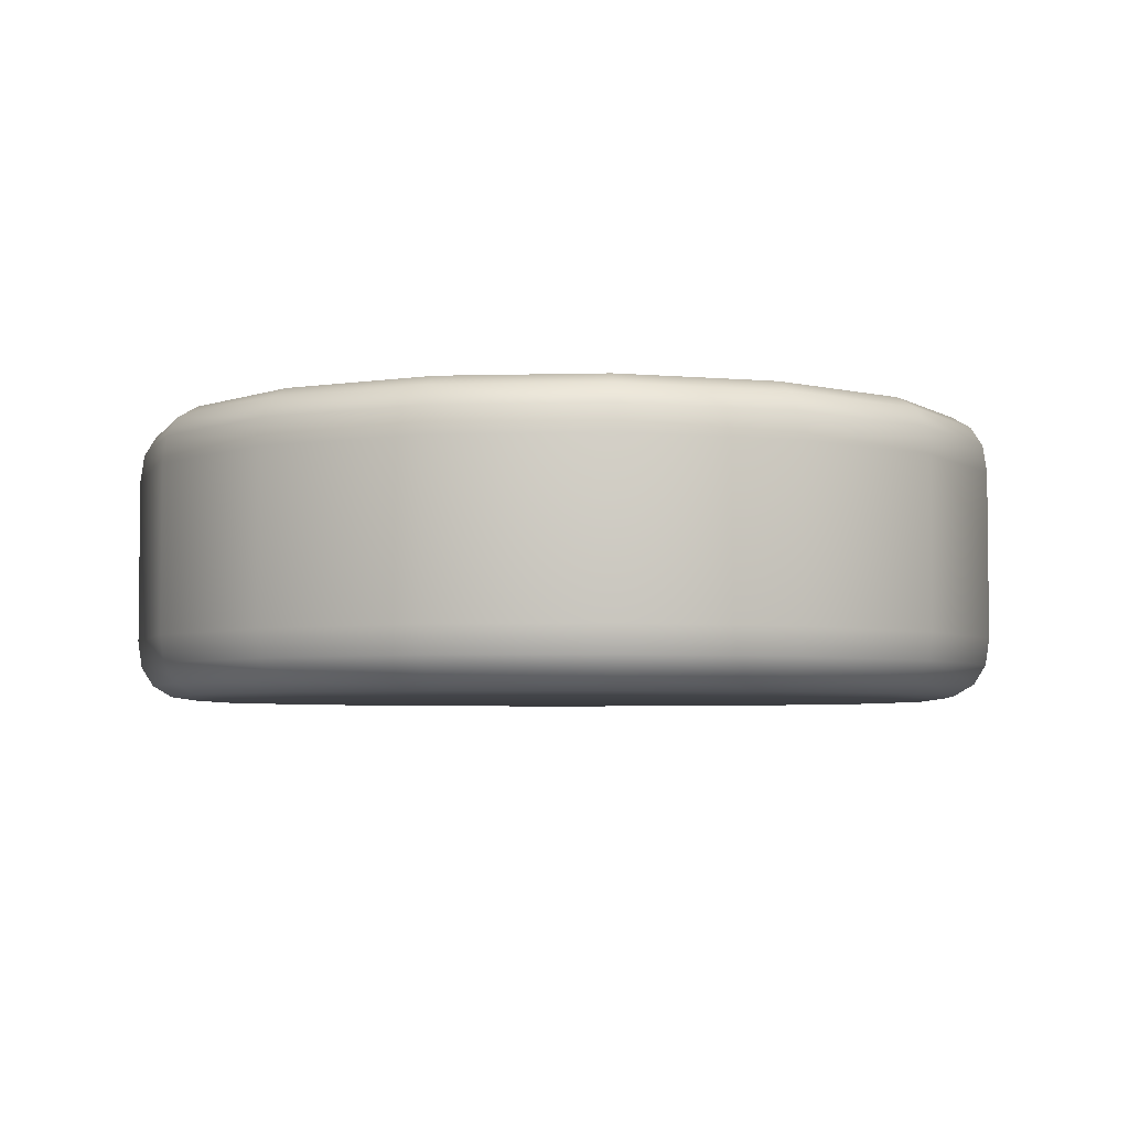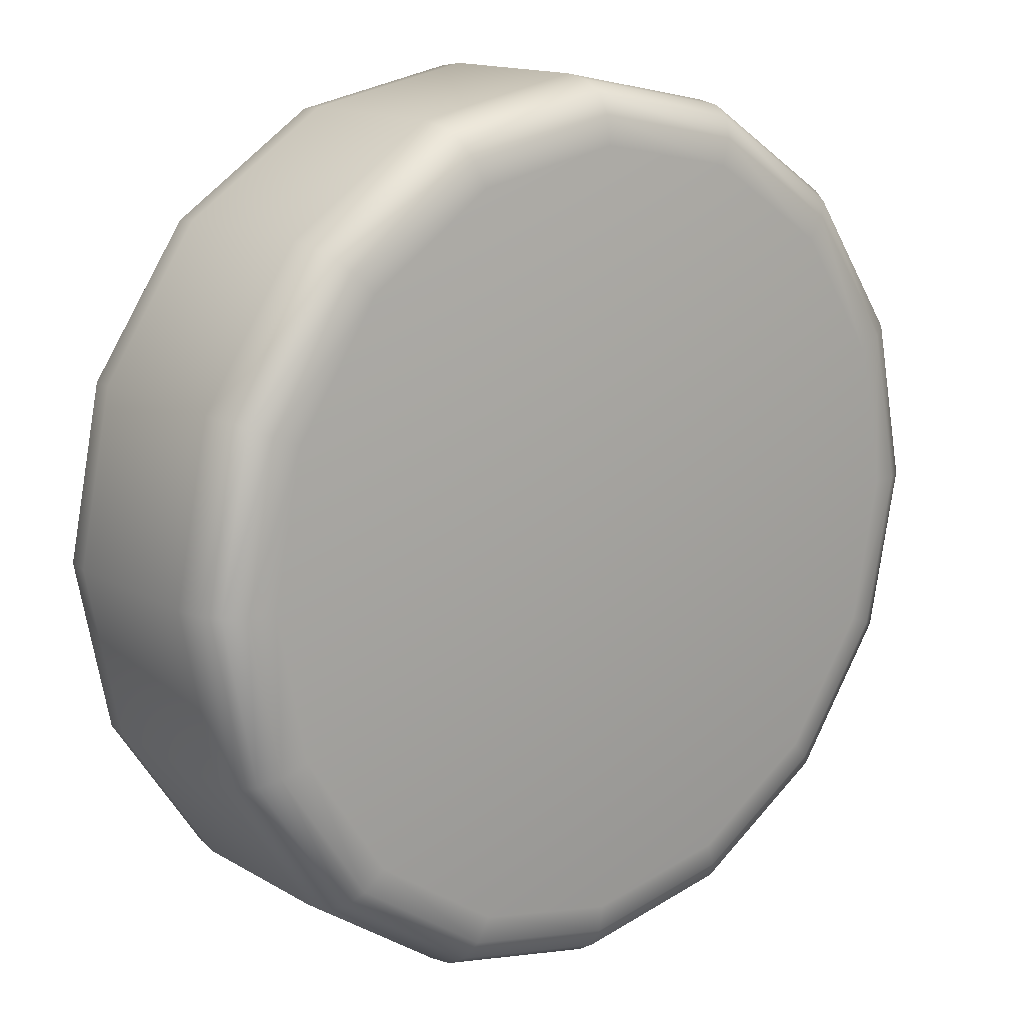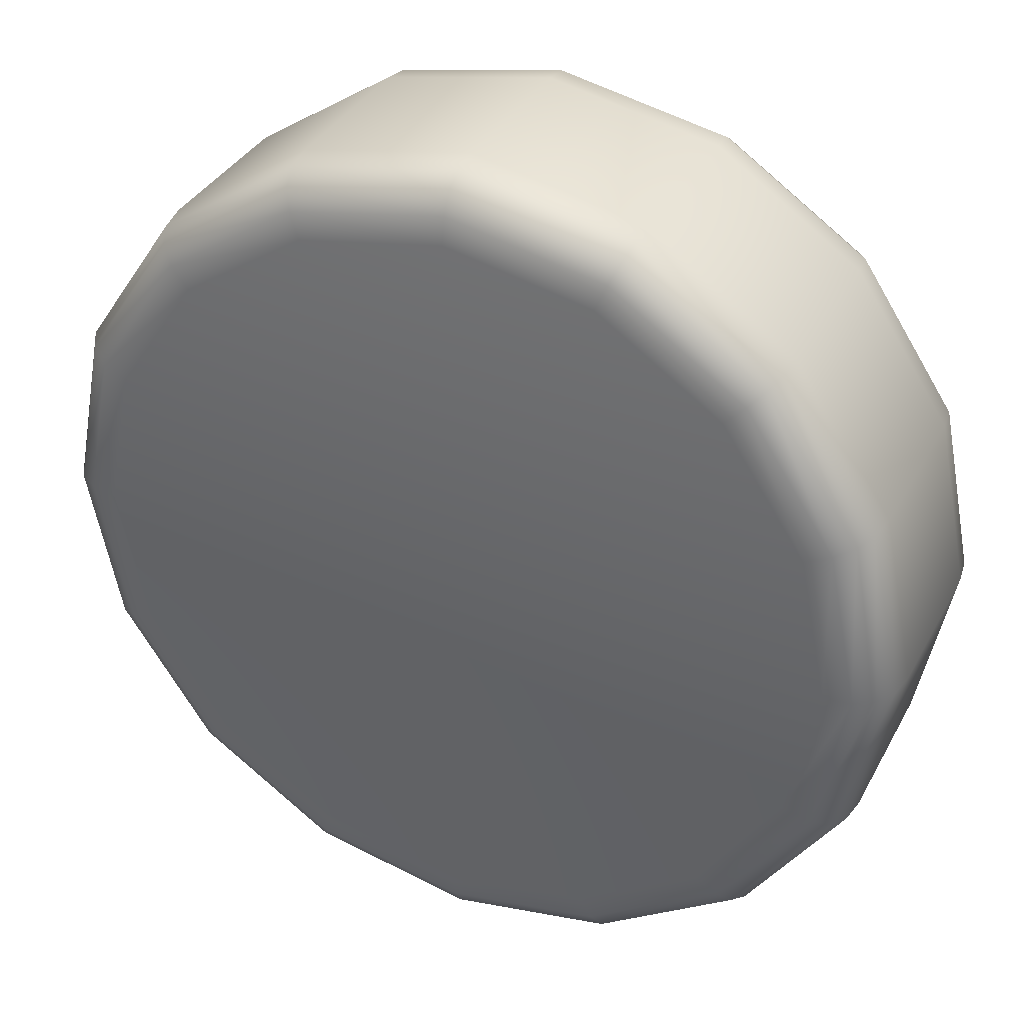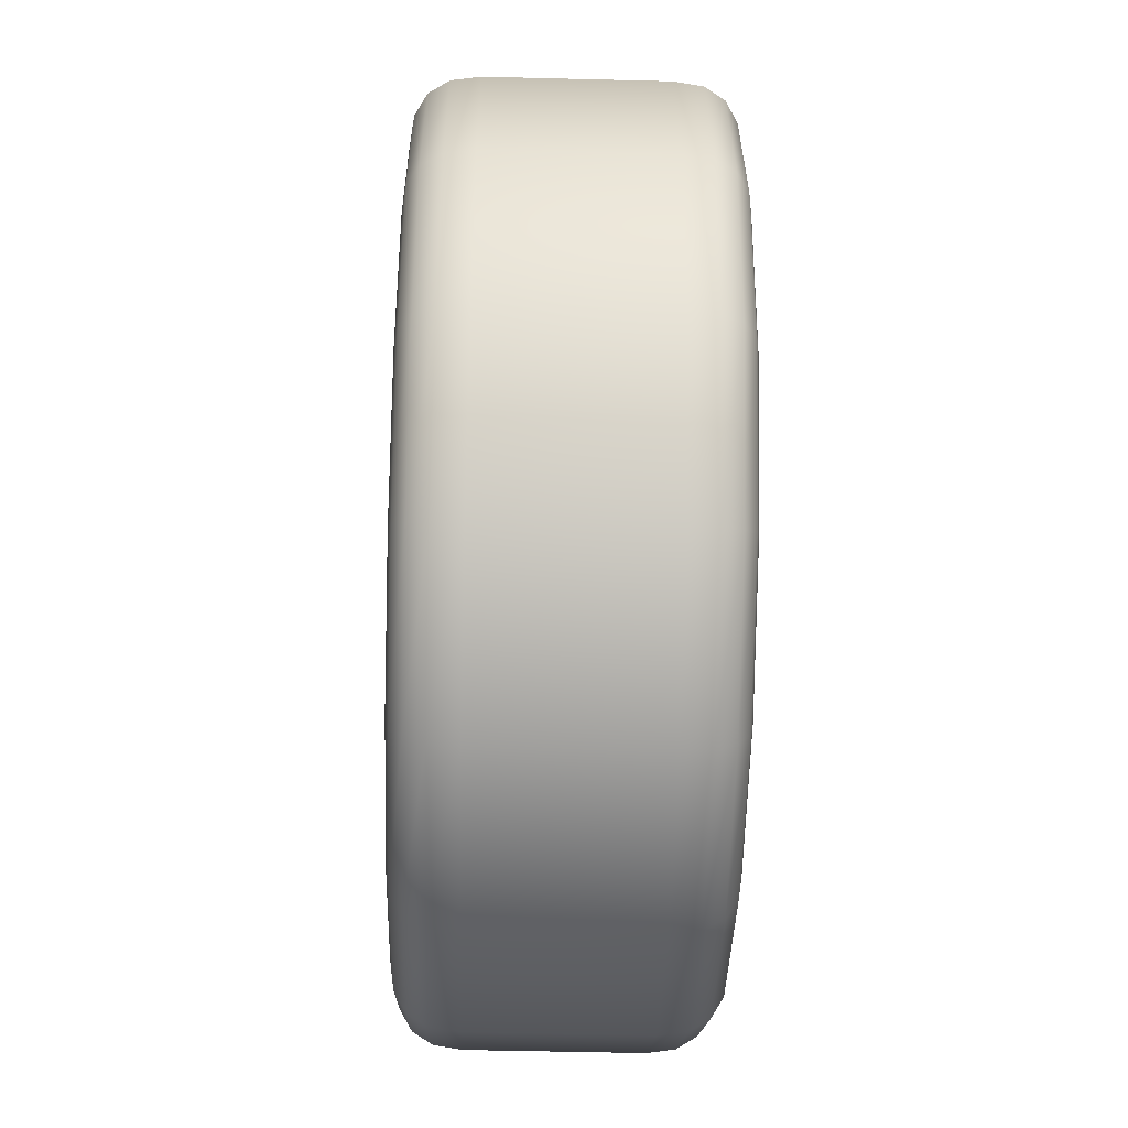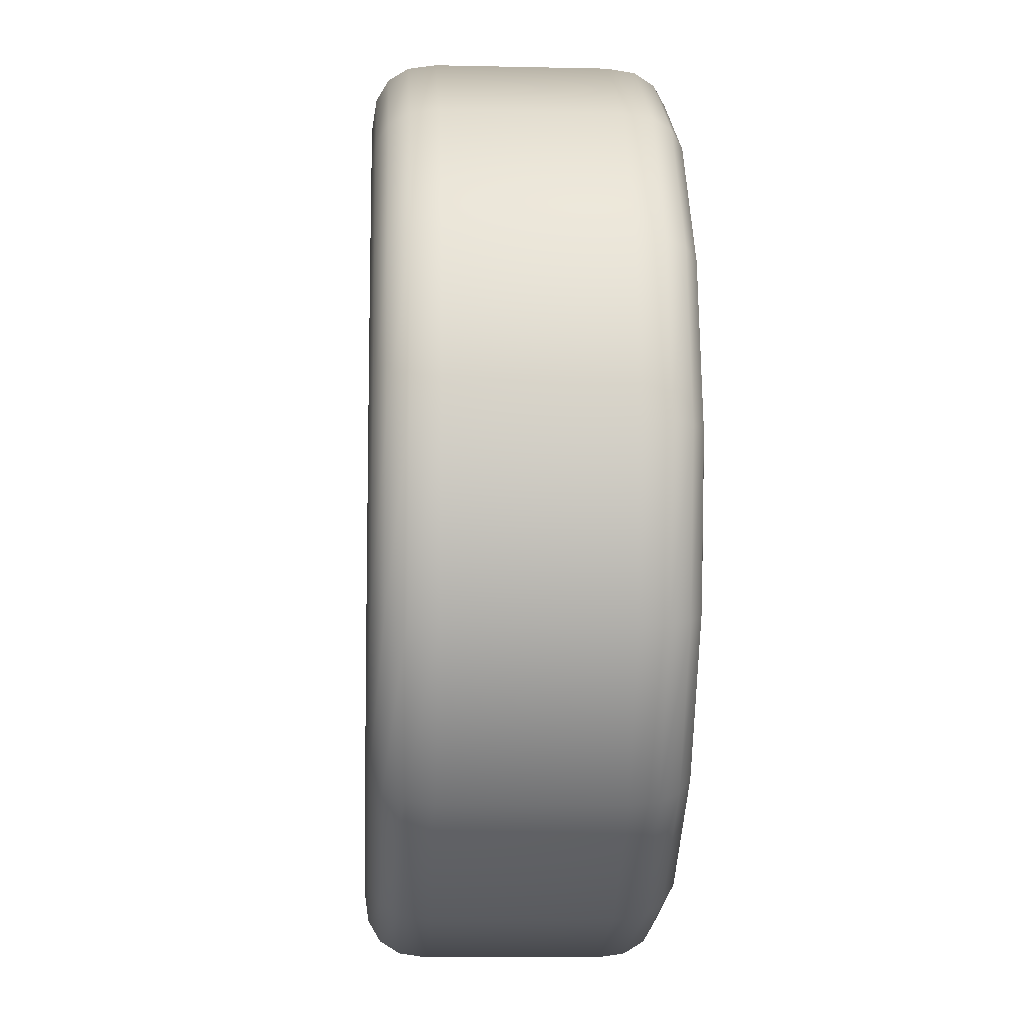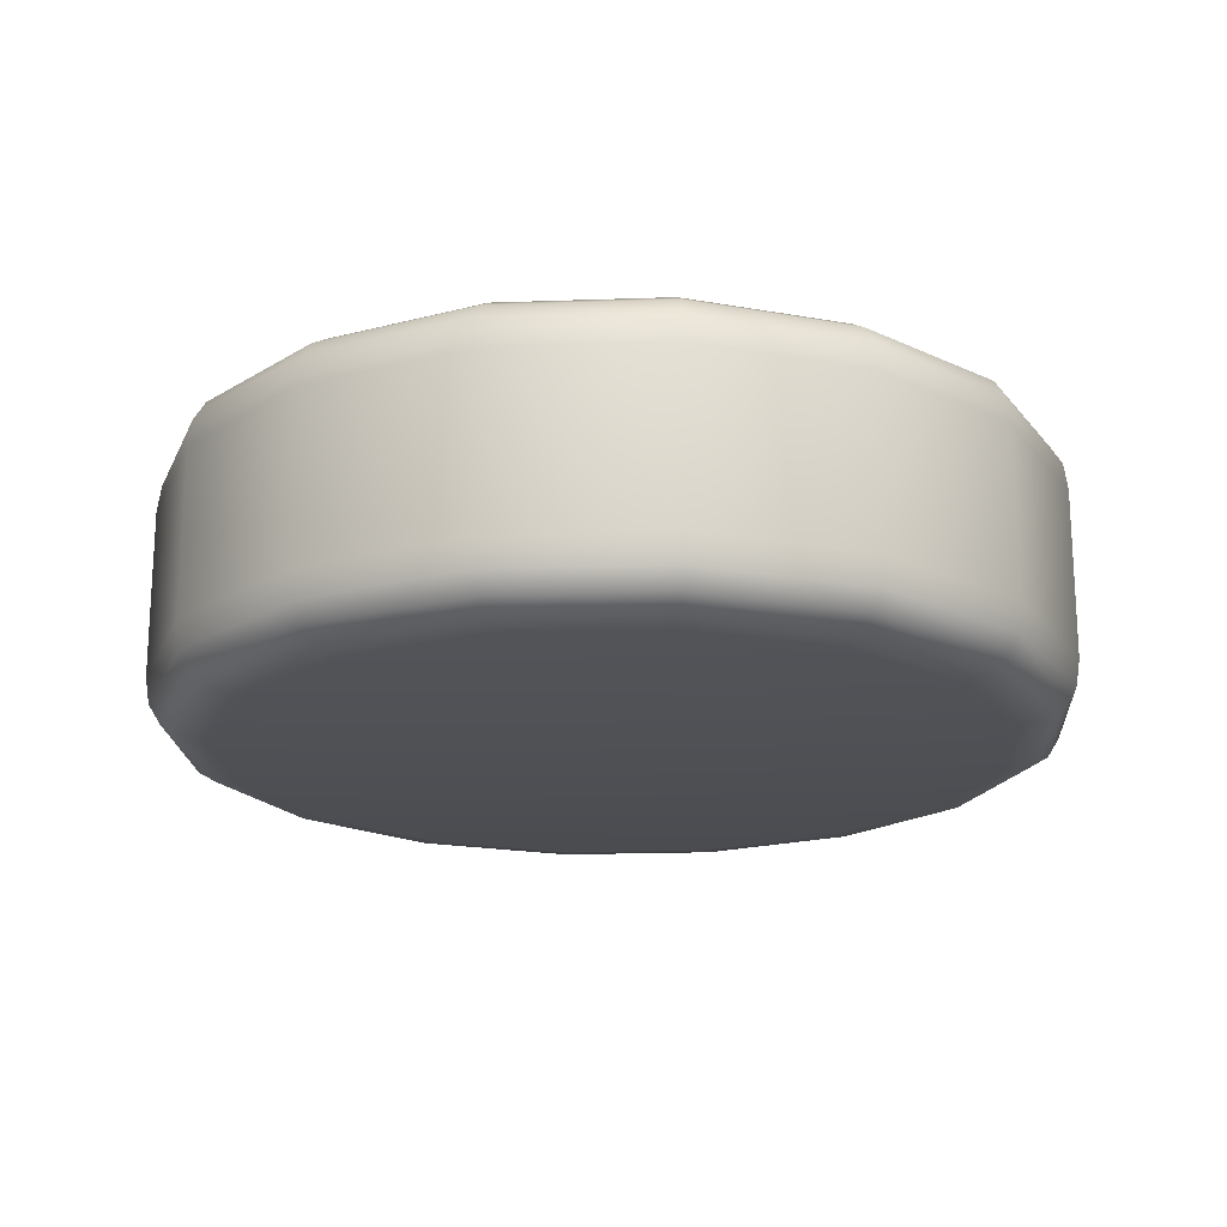
<metadata>
{"format":"obj","ext":"obj","renderer":"f3d","projection":"perspective","resolution":1024,"background":"white","views":[{"elev":-4.2,"azim":-118.4,"up":"+Z"},{"elev":14.6,"azim":141.1,"up":"+Y"},{"elev":35.6,"azim":-154.9,"up":"+Y"},{"elev":-48.9,"azim":88.4,"up":"+Y"},{"elev":-10.2,"azim":86.8,"up":"+Y"},{"elev":-19.2,"azim":-75.0,"up":"+Z"}]}
</metadata>
<code>
g Outer Glow
v 0.0935 0.03873 -0.01904
v 0.1012 -7.823e-09 0.01904
v 0.0935 0.03873 0.01904
v 0.1012 -7.823e-09 -0.01904
v 0.07156 0.07156 -0.01904
v 0.07156 0.07156 0.01904
v 0.03873 0.0935 -0.01904
v 0.03873 0.0935 0.01904
v -1.79e-09 0.1012 -0.01904
v -1.79e-09 0.1012 0.01904
v -0.03873 0.0935 -0.01904
v -0.03873 0.0935 0.01904
v 0.0935 -0.03873 0.01904
v 0.0935 -0.03873 -0.01904
v 0.07156 -0.07156 0.01904
v 0.07156 -0.07156 -0.01904
v 0.03873 -0.0935 0.01904
v 0.03873 -0.0935 -0.01904
v 3.84e-09 -0.1012 0.01904
v 3.84e-09 -0.1012 -0.01904
v -0.03873 -0.0935 0.01904
v -0.03873 -0.0935 -0.01904
v -0.07156 -0.07156 0.01904
v -0.07156 -0.07156 -0.01904
v -0.0935 -0.03873 0.01904
v -0.0935 -0.03873 -0.01904
v -0.1012 7.458e-09 0.01904
v -0.1012 7.458e-09 -0.01904
v -0.0935 0.03873 0.01904
v -0.0935 0.03873 -0.01904
v -0.07156 0.07156 0.01904
v -0.07156 0.07156 -0.01904
v -0.03873 0.0935 0.01904
v -0.03873 0.0935 -0.01904
v -0.07093 0.07093 -0.02515
v -0.03839 0.09268 -0.02515
v -0.03839 0.09268 0.02515
v -0.07093 0.07093 0.02515
v -0.09268 0.03839 -0.02515
v -0.09268 0.03839 0.02515
v -0.1003 7.206e-09 -0.02515
v -0.1003 7.286e-09 0.02515
v -0.09268 -0.03839 -0.02515
v -0.07093 -0.07093 -0.02515
v -0.03839 -0.09268 -0.02515
v 3.867e-09 -0.1003 -0.02515
v 0.03839 -0.09268 -0.02515
v 0.07093 -0.07093 -0.02515
v 0.09268 -0.03839 -0.02515
v 0.1003 -8.022e-09 -0.02515
v 0.09268 0.03839 -0.02515
v 0.07093 0.07093 -0.02515
v 0.03839 0.09268 -0.02515
v -1.79e-09 0.1003 -0.02515
v -0.03839 0.09268 -0.02515
v 0.09021 0.03737 -0.02951
v 0.09764 -8.619e-09 -0.02951
v 0.0861 0.03566 -0.03213
v 0.09319 -9.613e-09 -0.03213
v 0.08034 0.03328 -0.033
v 0.08696 -1.101e-08 -0.033
v 0.06904 0.06904 -0.02951
v 0.0659 0.0659 -0.03213
v 0.06149 0.06149 -0.033
v 0.03566 0.0861 -0.03213
v 0.03737 0.09021 -0.02951
v 0.03328 0.08034 -0.033
v -1.79e-09 0.09764 -0.02951
v -1.79e-09 0.09319 -0.03213
v -1.79e-09 0.08696 -0.033
v -0.03737 0.09021 -0.02951
v -0.03566 0.0861 -0.03213
v -0.03328 0.08034 -0.033
v 0.08034 -0.03328 -0.033
v 0.03328 -0.08034 -0.033
v 0.06149 -0.06149 -0.033
v 0.08034 0.03328 -0.033
v -0.08034 -0.03328 -0.033
v -0.03328 -0.08034 -0.033
v 4.264e-09 -0.08696 -0.033
v -0.06149 -0.06149 -0.033
v -0.03328 0.08034 -0.033
v -0.08034 0.03328 -0.033
v -0.08696 3.427e-09 -0.033
v -0.06149 0.06149 -0.033
v 0.03328 0.08034 -0.033
v -1.79e-09 0.08696 -0.033
v 0.06149 0.06149 -0.033
v 0.08696 -1.101e-08 -0.033
v 0.06149 0.06149 0.033
v -1.79e-09 0.08696 0.033
v 0.03328 0.08034 0.033
v 0.08696 -1.143e-08 0.033
v -0.08696 4.7e-09 0.033
v -0.06149 0.06149 0.033
v -0.03328 0.08034 0.033
v -0.08034 0.03328 0.033
v 3.416e-09 -0.08696 0.033
v -0.06149 -0.06149 0.033
v -0.08034 -0.03328 0.033
v -0.03328 -0.08034 0.033
v 0.06149 -0.06149 0.033
v 0.03328 -0.08034 0.033
v 0.08034 -0.03328 0.033
v 0.08034 0.03328 0.033
v 0.1003 -8.048e-09 0.02515
v 0.09268 0.03839 0.02515
v 0.07093 0.07093 0.02515
v 0.03839 0.09268 0.02515
v -1.79e-09 0.1003 0.02515
v -0.03839 0.09268 0.02515
v 0.09268 -0.03839 0.02515
v 0.07093 -0.07093 0.02515
v 0.03839 -0.09268 0.02515
v 3.814e-09 -0.1003 0.02515
v -0.03839 -0.09268 0.02515
v -0.07093 -0.07093 0.02515
v -0.09268 -0.03839 0.02515
v -0.09764 6.769e-09 0.02951
v -0.09021 0.03737 0.02951
v -0.06904 0.06904 0.02951
v -0.03737 0.09021 0.02951
v -0.03566 0.0861 0.03213
v -0.0659 0.0659 0.03213
v -0.03328 0.08034 0.033
v -0.06149 0.06149 0.033
v -0.0861 0.03566 0.03213
v -0.08034 0.03328 0.033
v -0.09319 5.907e-09 0.03213
v -0.08696 4.7e-09 0.033
v -0.09021 -0.03737 0.02951
v -0.0861 -0.03566 0.03213
v -0.08034 -0.03328 0.033
v -0.06904 -0.06904 0.02951
v -0.0659 -0.0659 0.03213
v -0.06149 -0.06149 0.033
v -0.03737 -0.09021 0.02951
v -0.03566 -0.0861 0.03213
v -0.03328 -0.08034 0.033
v 3.734e-09 -0.09764 0.02951
v 3.601e-09 -0.09319 0.03213
v 3.416e-09 -0.08696 0.033
v 0.03737 -0.09021 0.02951
v 0.03566 -0.0861 0.03213
v 0.03328 -0.08034 0.033
v 0.06904 -0.06904 0.02951
v 0.0659 -0.0659 0.03213
v 0.06149 -0.06149 0.033
v 0.09021 -0.03737 0.02951
v 0.0861 -0.03566 0.03213
v 0.08034 -0.03328 0.033
v 0.09764 -8.725e-09 0.02951
v 0.09021 0.03737 0.02951
v 0.09319 -9.852e-09 0.03213
v 0.0861 0.03566 0.03213
v 0.08696 -1.143e-08 0.033
v 0.08034 0.03328 0.033
v 0.06904 0.06904 0.02951
v 0.0659 0.0659 0.03213
v 0.06149 0.06149 0.033
v 0.03737 0.09021 0.02951
v 0.03566 0.0861 0.03213
v 0.03328 0.08034 0.033
v -1.79e-09 0.09764 0.02951
v -1.79e-09 0.09319 0.03213
v -1.79e-09 0.08696 0.033
v -0.03737 0.09021 0.02951
v -0.03566 0.0861 0.03213
v -0.03328 0.08034 0.033
v -0.06904 0.06904 -0.02951
v -0.03737 0.09021 -0.02951
v -0.0659 0.0659 -0.03213
v -0.03566 0.0861 -0.03213
v -0.06149 0.06149 -0.033
v -0.03328 0.08034 -0.033
v -0.09021 0.03737 -0.02951
v -0.0861 0.03566 -0.03213
v -0.08034 0.03328 -0.033
v -0.09764 6.45e-09 -0.02951
v -0.09319 5.191e-09 -0.03213
v -0.08696 3.427e-09 -0.033
v -0.09021 -0.03737 -0.02951
v -0.0861 -0.03566 -0.03213
v -0.08034 -0.03328 -0.033
v -0.06904 -0.06904 -0.02951
v -0.0659 -0.0659 -0.03213
v -0.06149 -0.06149 -0.033
v -0.03737 -0.09021 -0.02951
v -0.03566 -0.0861 -0.03213
v -0.03328 -0.08034 -0.033
v 3.946e-09 -0.09764 -0.02951
v 4.079e-09 -0.09319 -0.03213
v 4.264e-09 -0.08696 -0.033
v 0.03737 -0.09021 -0.02951
v 0.03566 -0.0861 -0.03213
v 0.03328 -0.08034 -0.033
v 0.06904 -0.06904 -0.02951
v 0.0659 -0.0659 -0.03213
v 0.06149 -0.06149 -0.033
v 0.09021 -0.03737 -0.02951
v 0.0861 -0.03566 -0.03213
v 0.08034 -0.03328 -0.033
g Outer Glow_0
f 3 2 1
f 4 1 2
f 1 5 3
f 6 3 5
f 5 7 6
f 8 6 7
f 7 9 8
f 10 8 9
f 9 11 10
f 12 10 11
f 2 13 4
f 14 4 13
f 13 15 14
f 16 14 15
f 15 17 16
f 18 16 17
f 17 19 18
f 20 18 19
f 19 21 20
f 22 20 21
f 21 23 22
f 24 22 23
f 23 25 24
f 26 24 25
f 25 27 26
f 28 26 27
f 27 29 28
f 30 28 29
f 29 31 30
f 32 30 31
f 31 33 32
f 34 32 33
f 32 34 35
f 36 35 34
f 33 31 37
f 38 37 31
f 31 29 38
f 30 32 39
f 35 39 32
f 40 38 29
f 29 27 40
f 28 30 41
f 39 41 30
f 42 40 27
f 41 43 28
f 26 28 43
f 43 44 26
f 24 26 44
f 44 45 24
f 22 24 45
f 45 46 22
f 20 22 46
f 46 47 20
f 18 20 47
f 47 48 18
f 16 18 48
f 48 49 16
f 14 16 49
f 49 50 14
f 4 14 50
f 50 51 4
f 1 4 51
f 51 52 1
f 5 1 52
f 52 53 5
f 7 5 53
f 53 54 7
f 9 7 54
f 54 55 9
f 11 9 55
f 51 50 56
f 57 56 50
f 50 49 57
f 56 57 58
f 59 58 57
f 58 59 60
f 61 60 59
f 52 51 62
f 56 62 51
f 62 56 63
f 58 63 56
f 63 58 64
f 60 64 58
f 63 65 62
f 66 62 65
f 62 66 52
f 53 52 66
f 65 63 67
f 64 67 63
f 66 68 53
f 54 53 68
f 68 66 69
f 65 69 66
f 69 65 70
f 67 70 65
f 68 71 54
f 55 54 71
f 71 68 72
f 69 72 68
f 72 69 73
f 70 73 69
f 76 75 74
f 75 77 74
f 78 77 75
f 79 78 75
f 80 79 75
f 81 78 79
f 82 77 78
f 83 82 78
f 84 83 78
f 85 82 83
f 86 77 82
f 87 86 82
f 88 77 86
f 74 77 89
f 92 91 90
f 91 93 90
f 94 93 91
f 95 94 91
f 96 95 91
f 97 94 95
f 98 93 94
f 99 98 94
f 100 99 94
f 101 98 99
f 102 93 98
f 103 102 98
f 104 93 102
f 90 93 105
f 2 3 106
f 107 106 3
f 3 6 107
f 108 107 6
f 6 8 108
f 109 108 8
f 8 10 109
f 110 109 10
f 10 12 110
f 111 110 12
f 106 112 2
f 13 2 112
f 112 113 13
f 15 13 113
f 113 114 15
f 17 15 114
f 114 115 17
f 19 17 115
f 115 116 19
f 21 19 116
f 116 117 21
f 23 21 117
f 117 118 23
f 25 23 118
f 118 42 25
f 27 25 42
f 42 118 119
f 119 120 42
f 40 42 120
f 120 121 40
f 38 40 121
f 121 122 38
f 37 38 122
f 122 121 123
f 124 123 121
f 121 120 124
f 123 124 125
f 126 125 124
f 127 124 120
f 124 127 126
f 120 119 127
f 128 126 127
f 129 127 119
f 127 129 128
f 130 128 129
f 119 131 129
f 131 119 118
f 132 129 131
f 129 132 130
f 133 130 132
f 118 117 131
f 134 131 117
f 131 134 132
f 135 132 134
f 132 135 133
f 136 133 135
f 117 116 134
f 137 134 116
f 134 137 135
f 138 135 137
f 135 138 136
f 139 136 138
f 116 115 137
f 140 137 115
f 137 140 138
f 141 138 140
f 138 141 139
f 142 139 141
f 115 114 140
f 143 140 114
f 140 143 141
f 144 141 143
f 141 144 142
f 145 142 144
f 114 113 143
f 146 143 113
f 143 146 144
f 147 144 146
f 144 147 145
f 148 145 147
f 113 112 146
f 149 146 112
f 146 149 147
f 150 147 149
f 147 150 148
f 151 148 150
f 112 106 149
f 152 149 106
f 149 152 150
f 106 107 152
f 153 152 107
f 152 153 154
f 154 150 152
f 150 154 151
f 155 154 153
f 154 155 156
f 156 151 154
f 157 156 155
f 107 108 153
f 158 153 108
f 153 158 155
f 159 155 158
f 155 159 157
f 160 157 159
f 108 109 158
f 161 158 109
f 158 161 159
f 162 159 161
f 159 162 160
f 163 160 162
f 109 110 161
f 164 161 110
f 161 164 162
f 165 162 164
f 162 165 163
f 166 163 165
f 110 111 164
f 167 164 111
f 164 167 165
f 168 165 167
f 165 168 166
f 169 166 168
f 35 36 170
f 171 170 36
f 170 171 172
f 173 172 171
f 172 173 174
f 175 174 173
f 170 176 35
f 39 35 176
f 176 170 177
f 172 177 170
f 177 172 178
f 174 178 172
f 176 179 39
f 41 39 179
f 179 176 180
f 177 180 176
f 180 177 181
f 178 181 177
f 179 182 41
f 43 41 182
f 182 179 183
f 180 183 179
f 183 180 184
f 181 184 180
f 182 185 43
f 44 43 185
f 185 182 186
f 183 186 182
f 186 183 187
f 184 187 183
f 185 188 44
f 45 44 188
f 188 185 189
f 186 189 185
f 189 186 190
f 187 190 186
f 188 191 45
f 46 45 191
f 191 188 192
f 189 192 188
f 192 189 193
f 190 193 189
f 191 194 46
f 47 46 194
f 194 191 195
f 192 195 191
f 195 192 196
f 193 196 192
f 194 197 47
f 48 47 197
f 197 194 198
f 195 198 194
f 198 195 199
f 196 199 195
f 197 200 48
f 49 48 200
f 200 197 201
f 198 201 197
f 201 198 202
f 199 202 198
f 200 57 49
f 57 200 59
f 201 59 200
f 59 201 61
f 202 61 201

</code>
